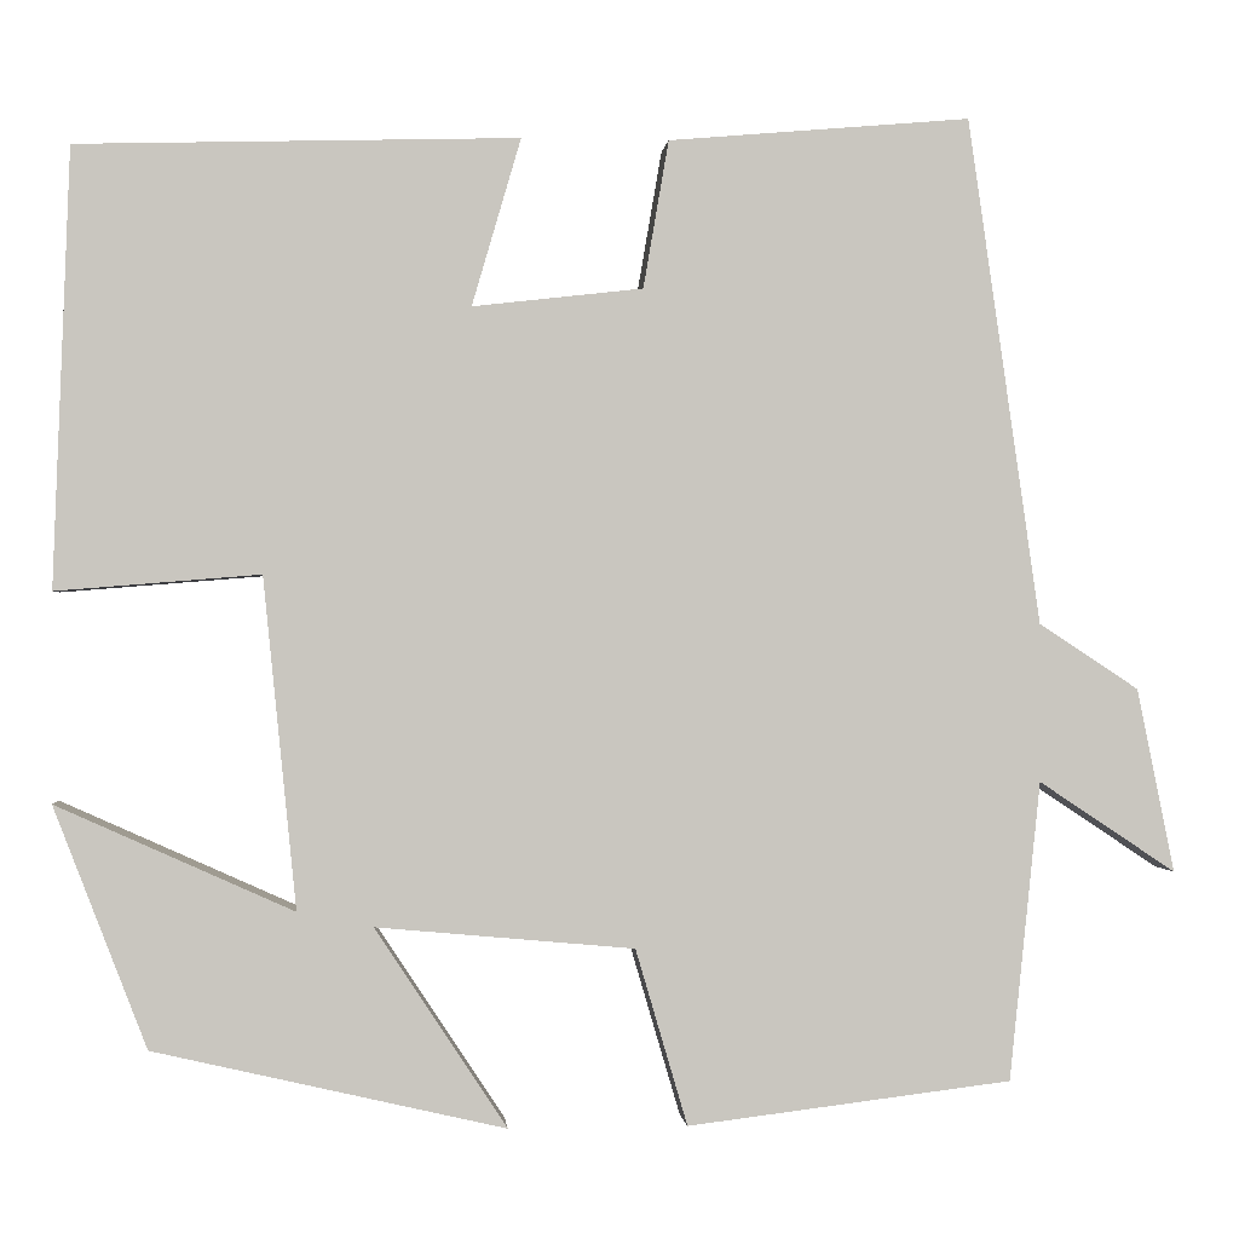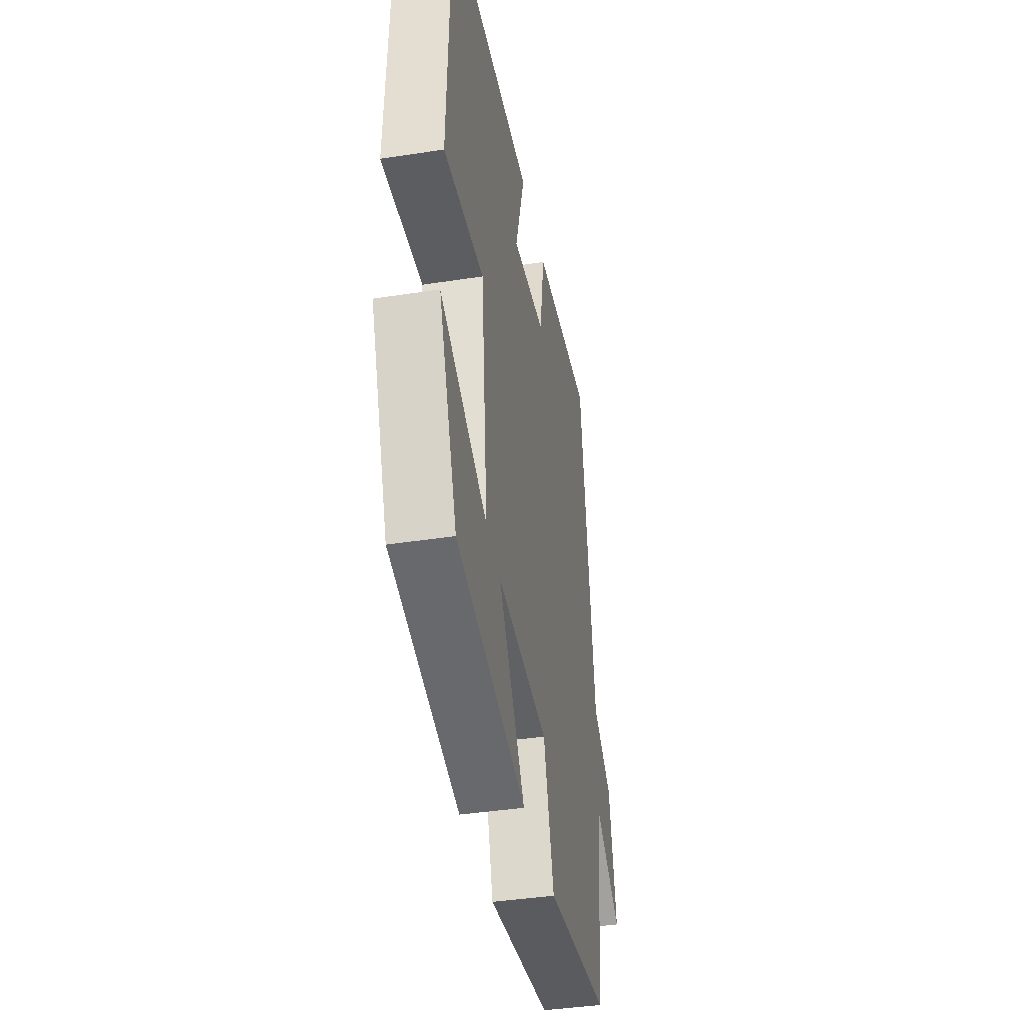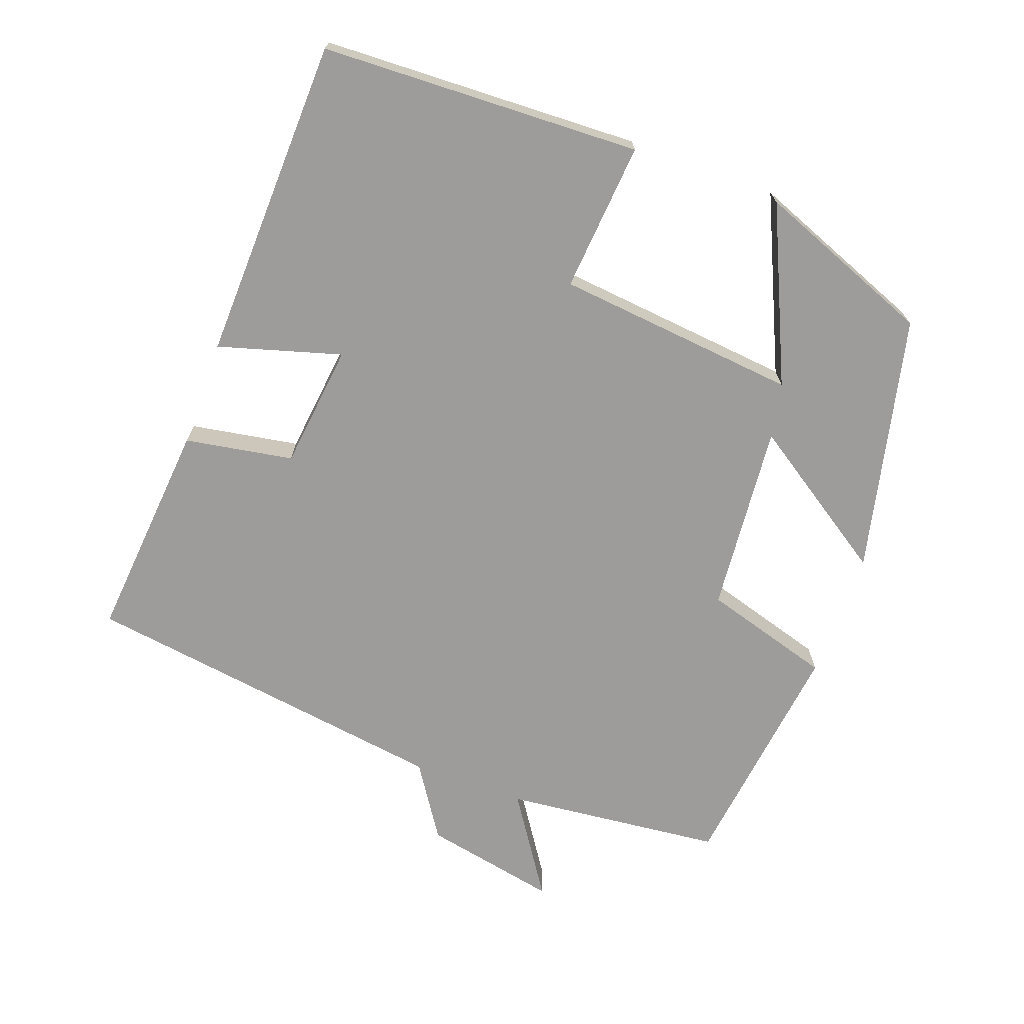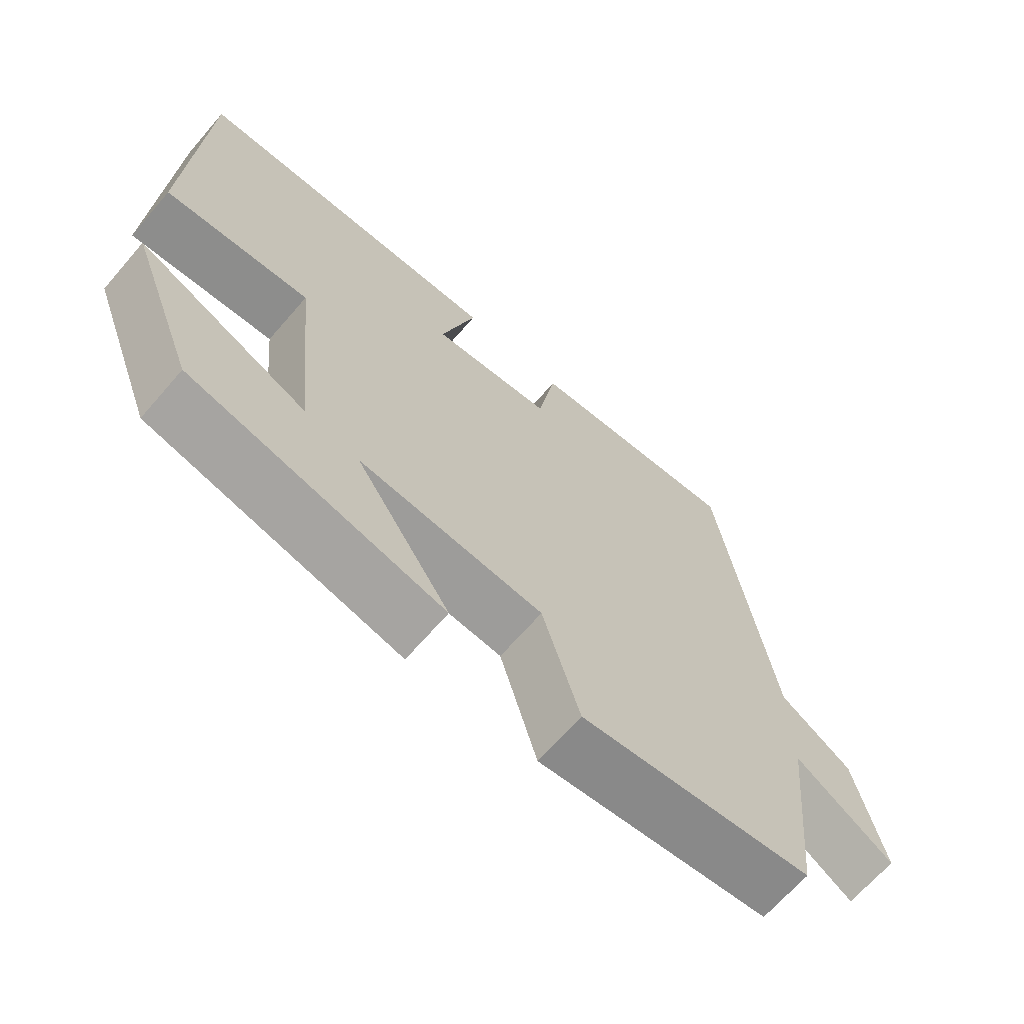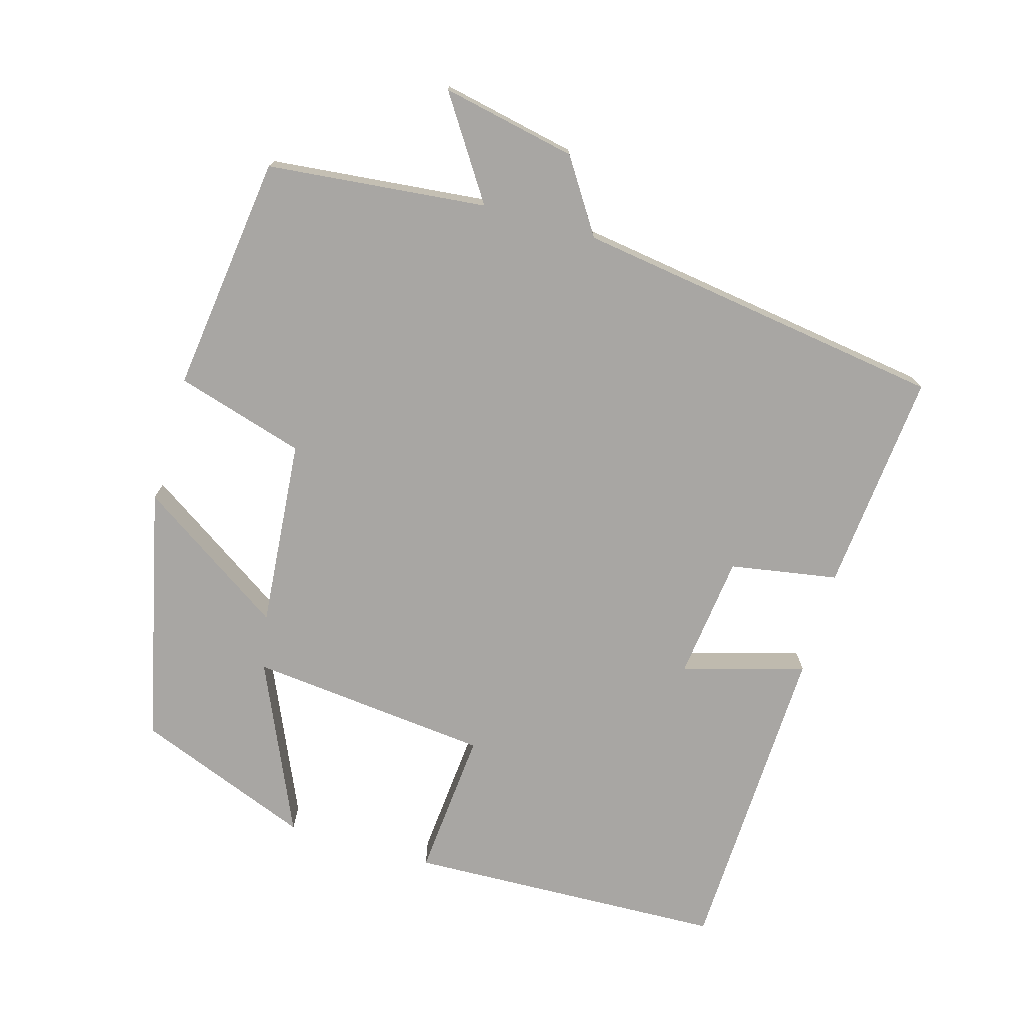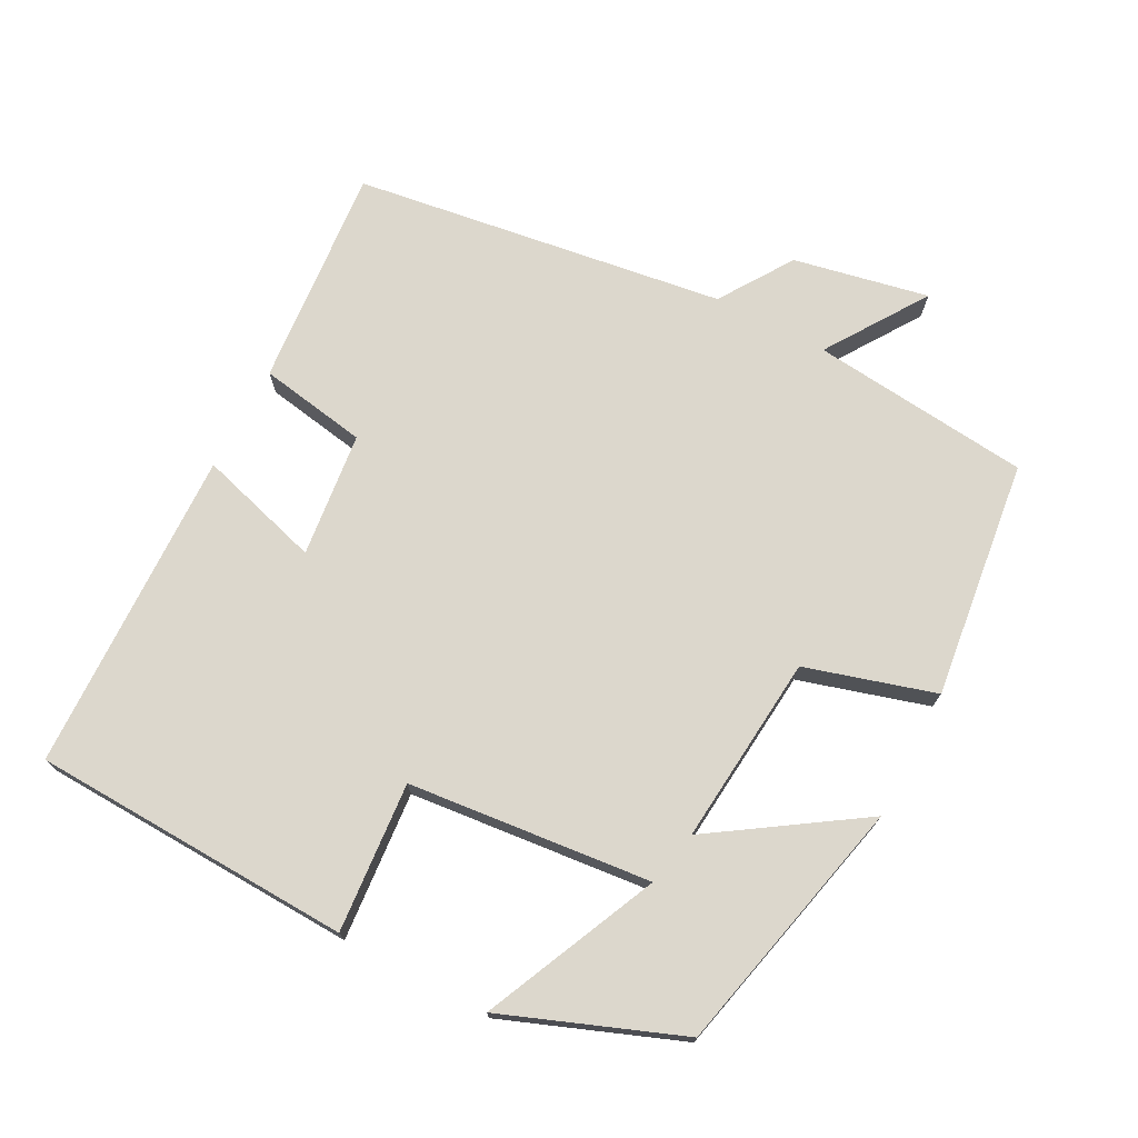
<metadata>
{"format":"obj","ext":"obj","renderer":"f3d","projection":"perspective","resolution":1024,"background":"white","views":[{"elev":-0.5,"azim":174.8,"up":"+Z"},{"elev":-40.2,"azim":100.8,"up":"+Z"},{"elev":-70.3,"azim":69.9,"up":"+Y"},{"elev":-67.3,"azim":139.1,"up":"+Z"},{"elev":-74.3,"azim":-106.3,"up":"+Y"},{"elev":72.9,"azim":117.8,"up":"+Y"}]}
</metadata>
<code>
v 0.405 0.07 -0.417
v 0.046 0.07 -0.5
v 0.181 0.07 -0.296
v -0.083 0.07 -0.32
v -0.136 0.07 -0.5
v -0.468 0.07 -0.459
v -0.5 0.07 -0.153
v -0.64 0.07 -0.246
v -0.602 0.07 -0.058
v -0.5 0.07 0.009
v -0.426 0.07 0.527
v -0.117 0.07 0.5
v -0.091 0.07 0.349
v 0.083 0.07 0.329
v 0.033 0.07 0.5
v 0.483 0.07 0.487
v 0.5 0.07 0.041
v 0.292 0.07 0.058
v 0.258 0.07 -0.28
v 0.5 0.07 -0.171
v 0.405 0 -0.417
v 0.046 0 -0.5
v 0.181 0 -0.296
v -0.083 0 -0.32
v -0.136 0 -0.5
v -0.468 0 -0.459
v -0.5 0 -0.153
v -0.64 0 -0.246
v -0.602 0 -0.058
v -0.5 0 0.009
v -0.426 0 0.527
v -0.117 0 0.5
v -0.091 0 0.349
v 0.083 0 0.329
v 0.033 0 0.5
v 0.483 0 0.487
v 0.5 0 0.041
v 0.292 0 0.058
v 0.258 0 -0.28
v 0.5 0 -0.171
f 19 20 1 2
f 16 17 18
f 15 16 18
f 14 15 18
f 13 14 18 19
f 10 11 12 13
f 10 13 19
f 7 8 9 10
f 6 7 10
f 5 6 10
f 4 5 10
f 3 4 10 19
f 2 3 19
f 22 21 40 39
f 38 37 36
f 38 36 35
f 38 35 34
f 39 38 34 33
f 33 32 31 30
f 39 33 30
f 30 29 28 27
f 30 27 26
f 30 26 25
f 30 25 24
f 39 30 24 23
f 39 23 22
f 1 21 22 2
f 2 22 23 3
f 3 23 24 4
f 4 24 25 5
f 5 25 26 6
f 6 26 27 7
f 7 27 28 8
f 8 28 29 9
f 9 29 30 10
f 10 30 31 11
f 11 31 32 12
f 12 32 33 13
f 13 33 34 14
f 14 34 35 15
f 15 35 36 16
f 16 36 37 17
f 17 37 38 18
f 18 38 39 19
f 19 39 40 20
f 20 40 21 1

</code>
